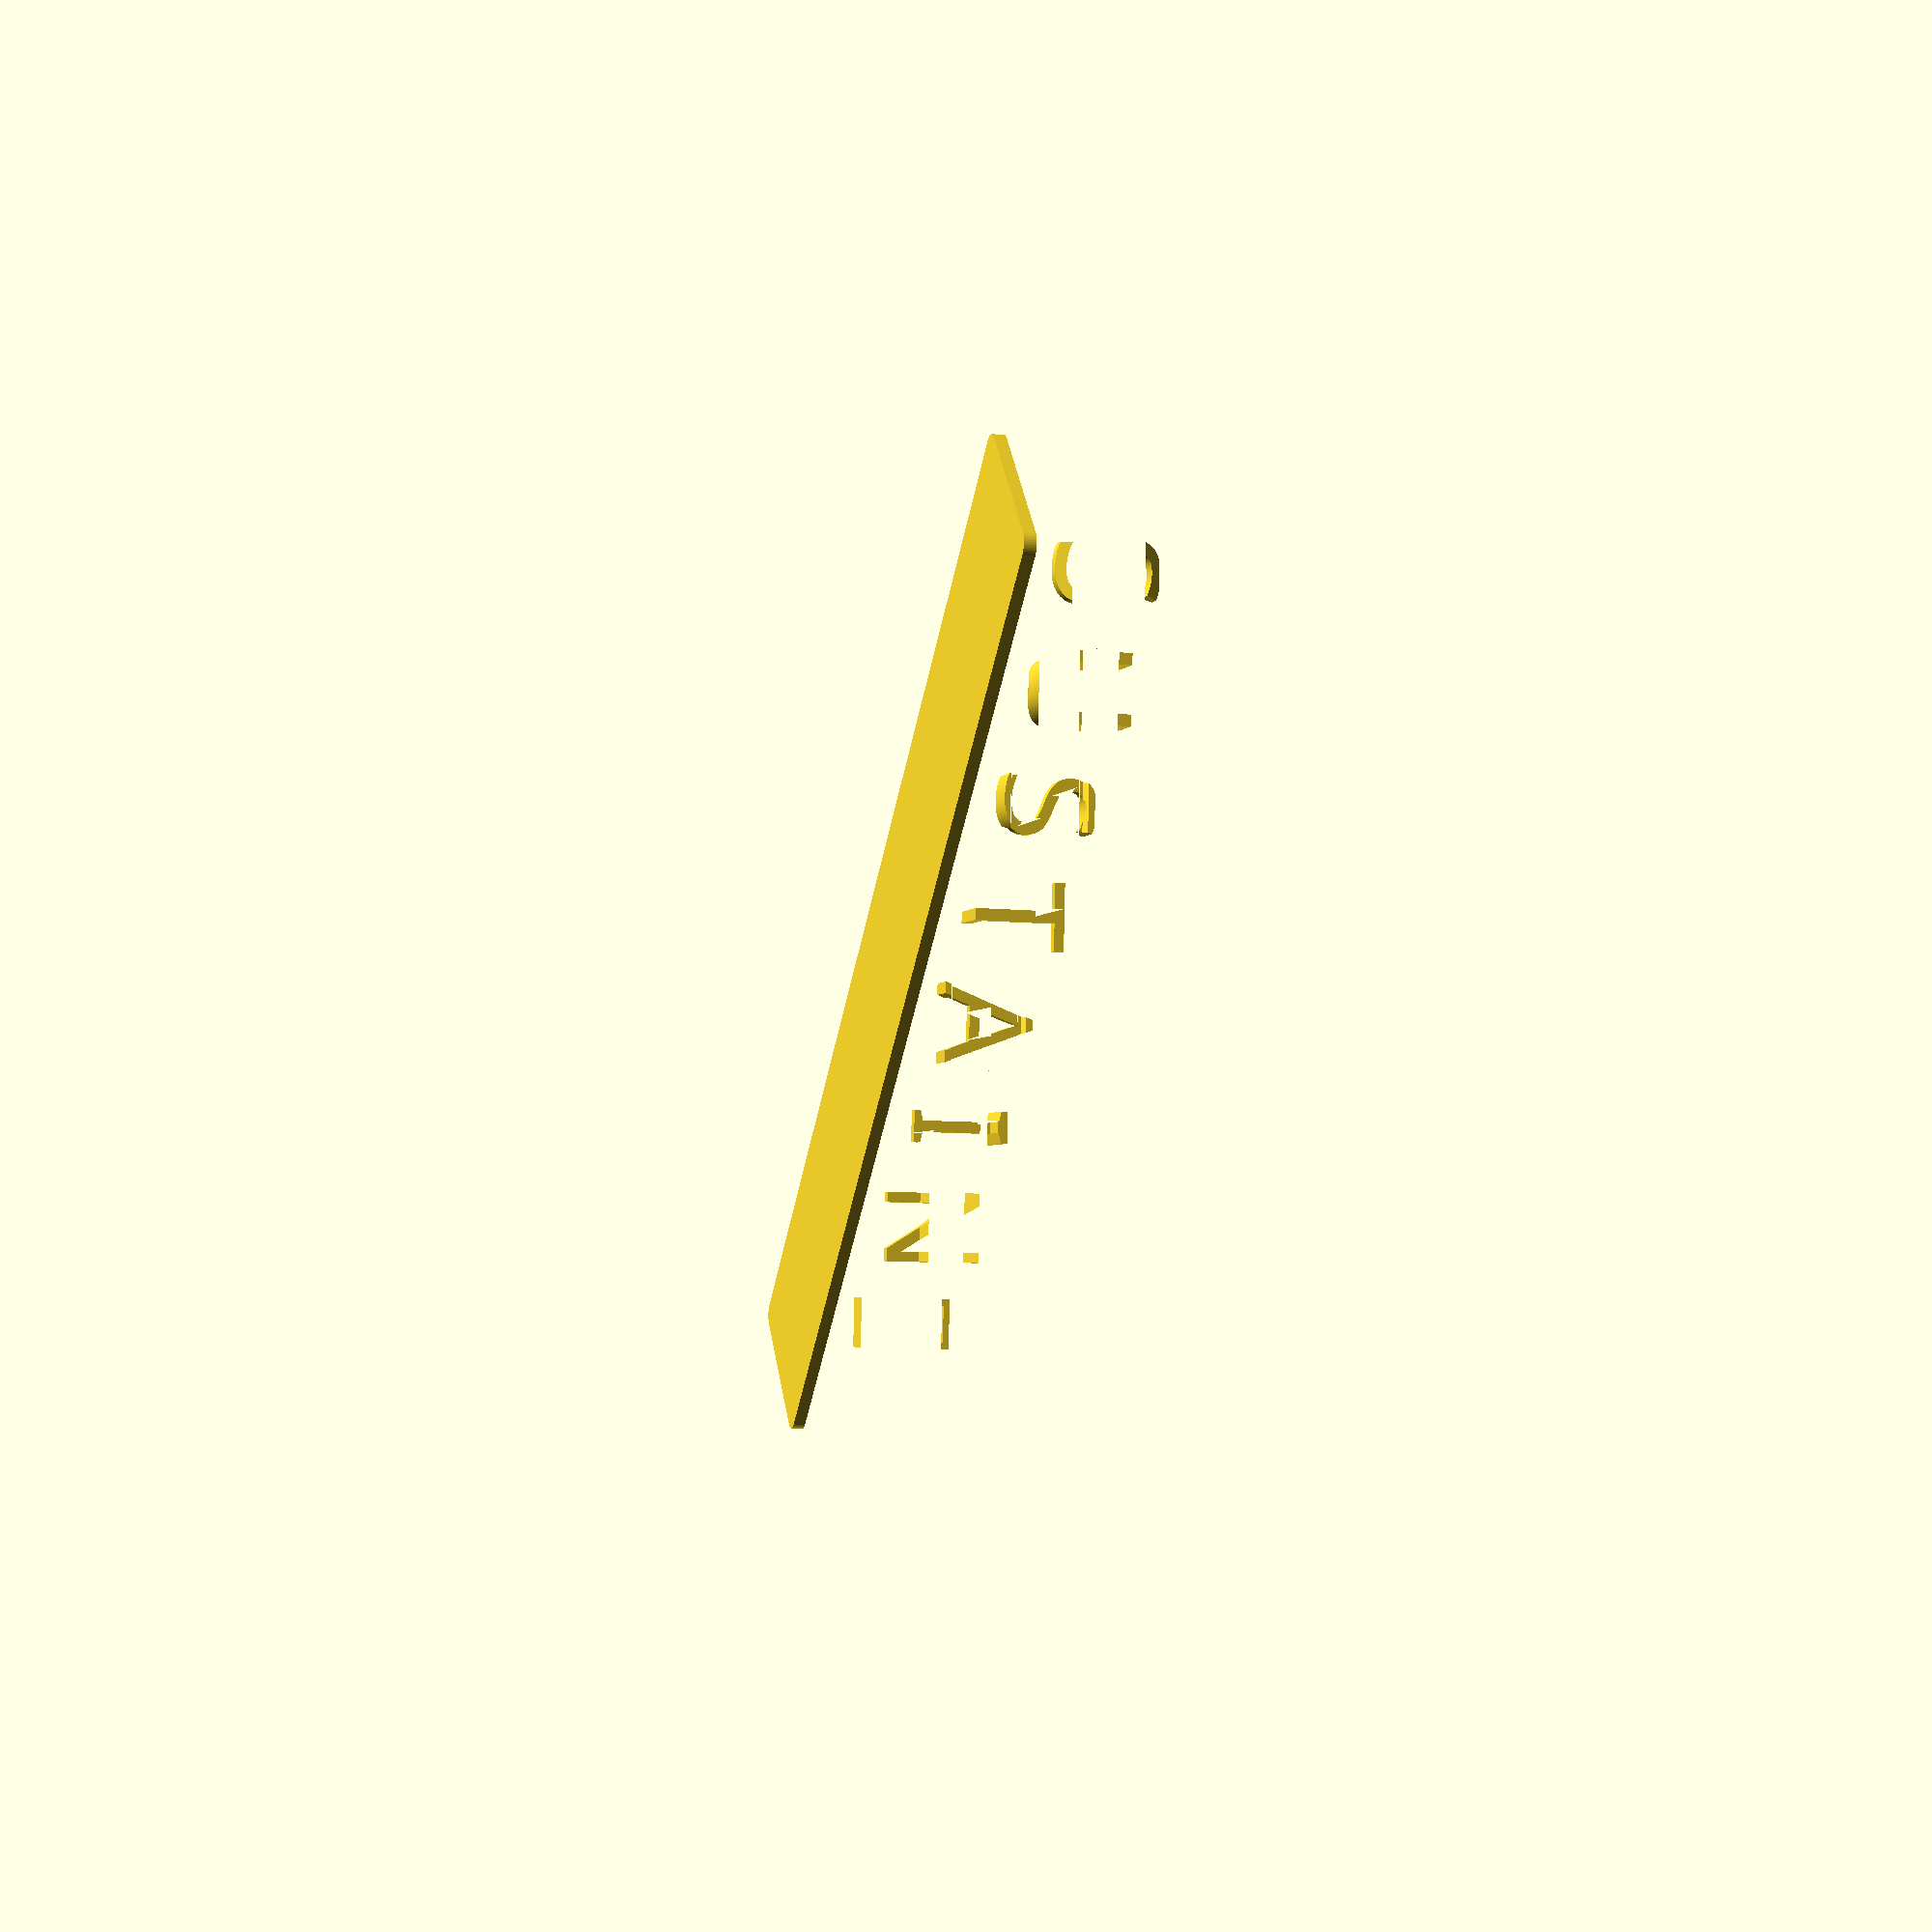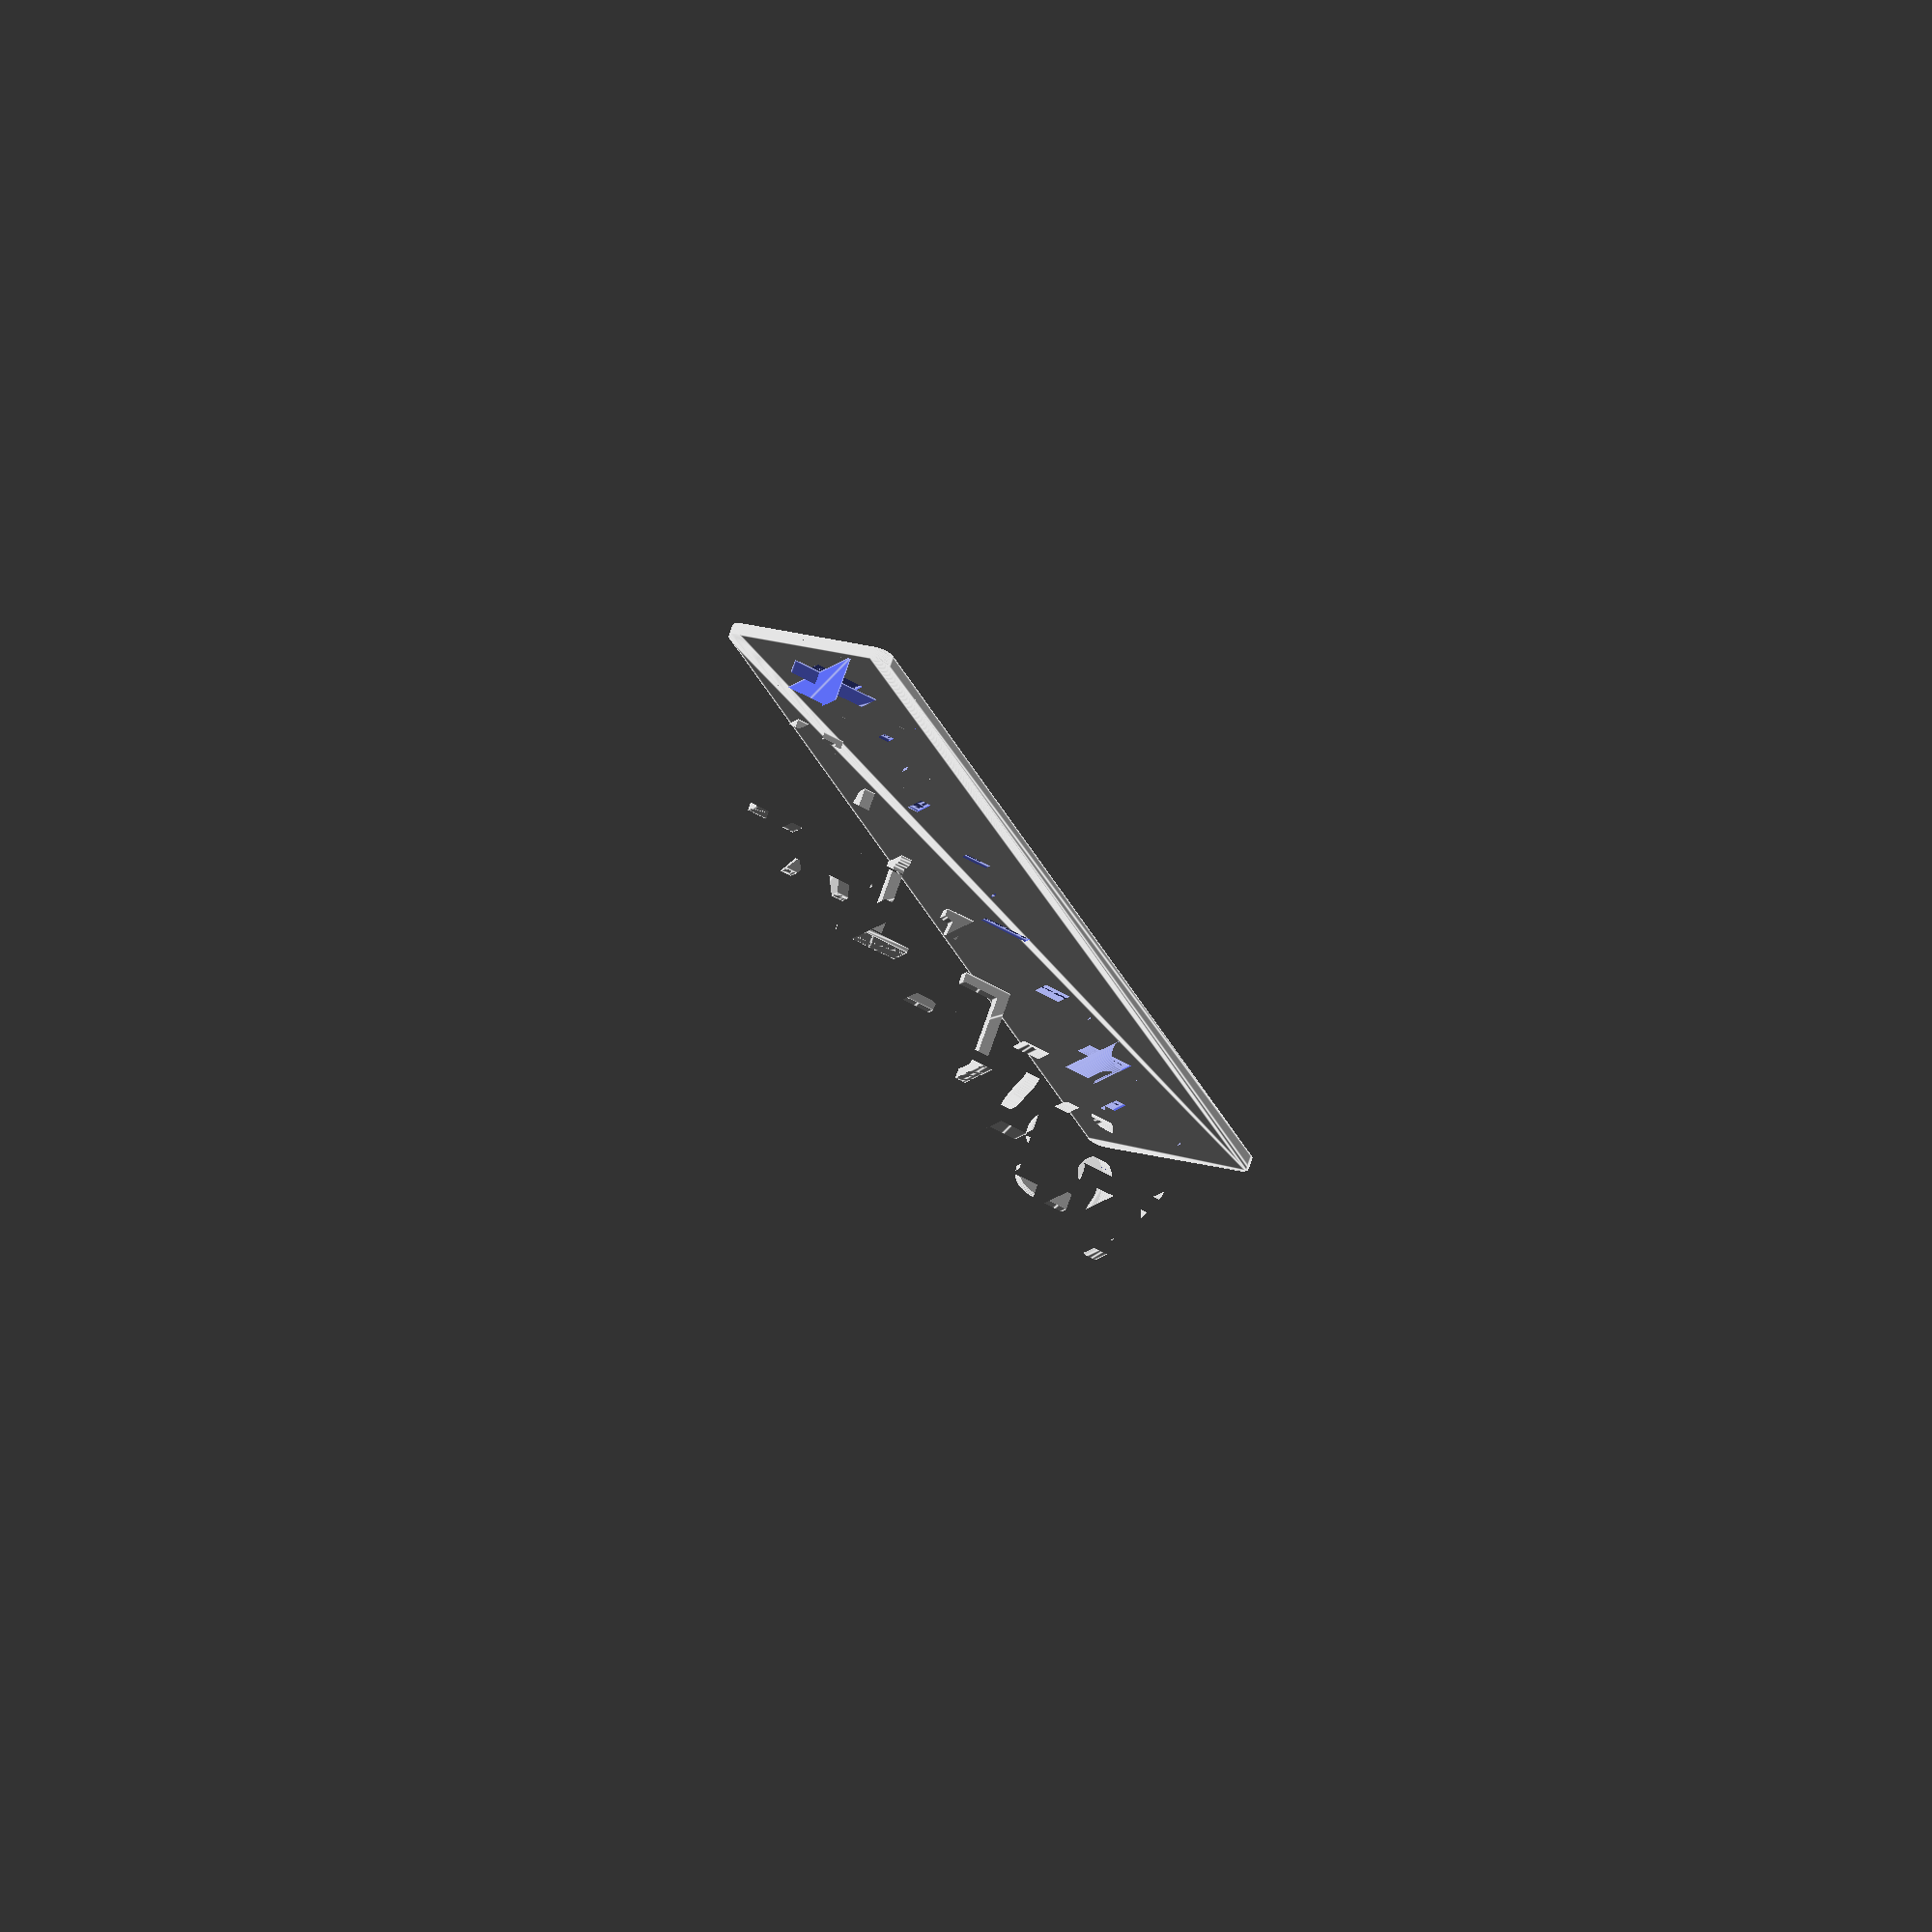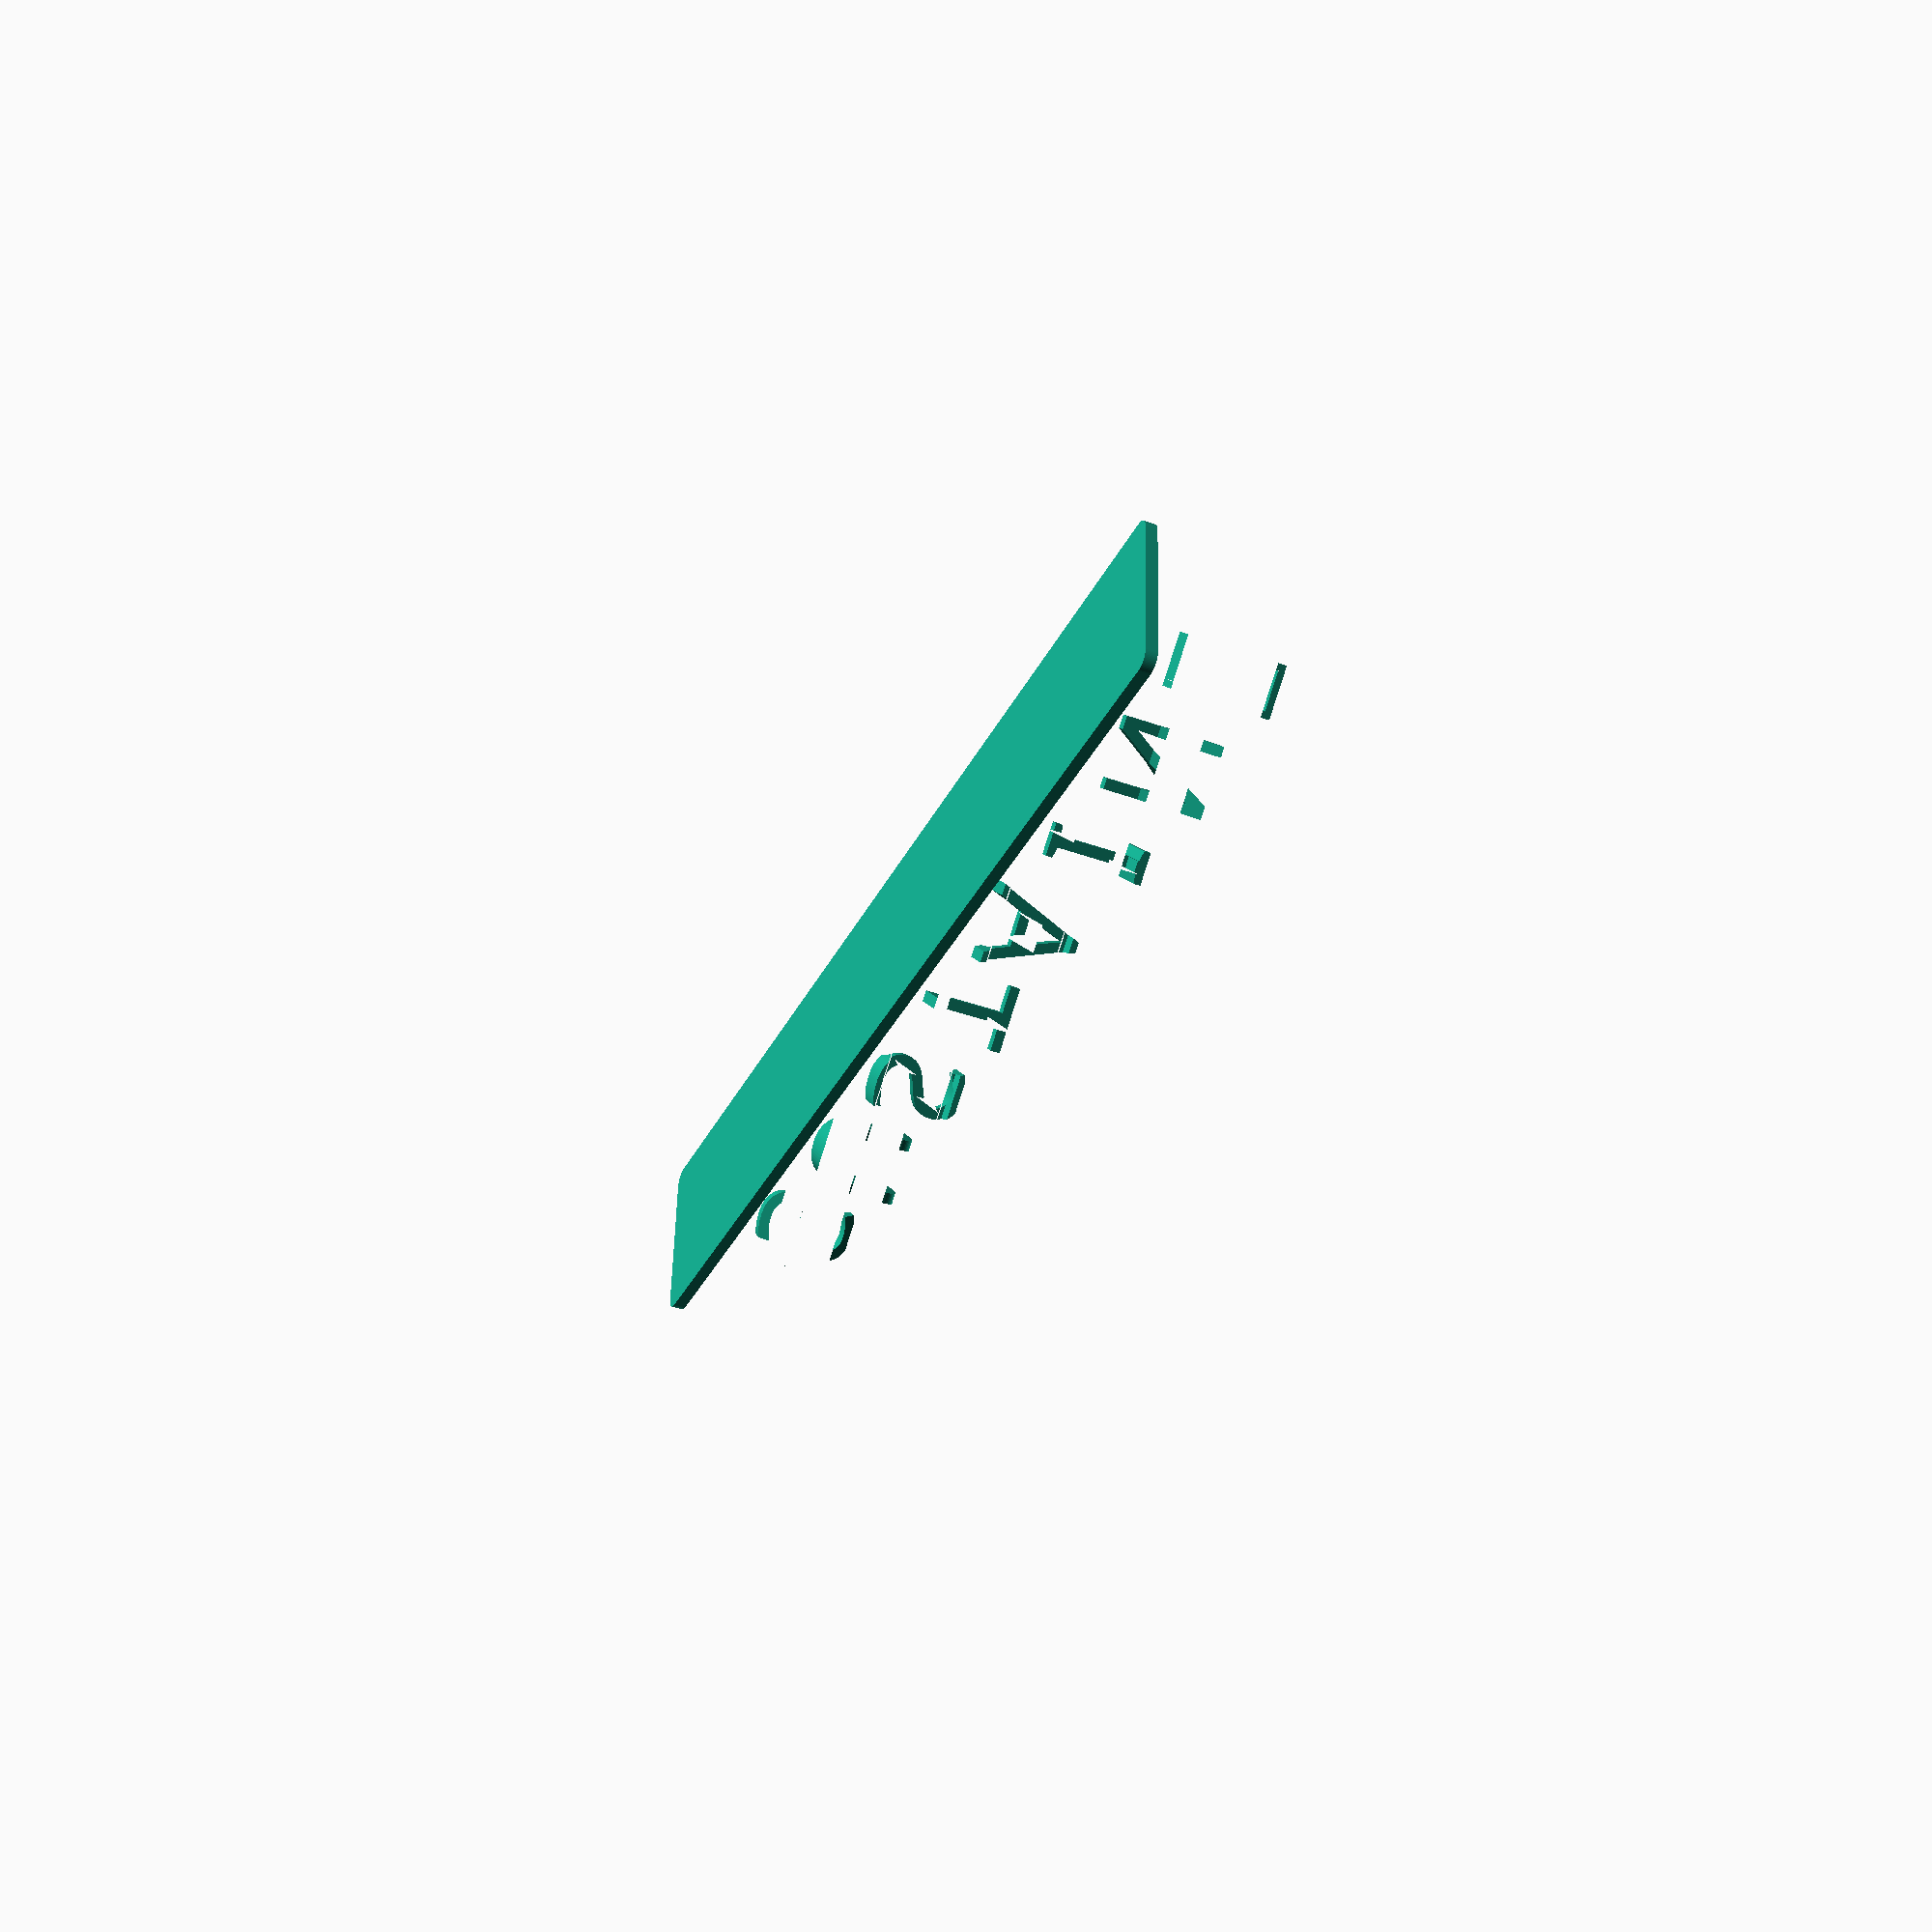
<openscad>
/* AMBIGRAM OpenScad Generator */
/* 
 Author: Christophe Garde - 2023.12.20

Instructions : 
 - both texts must be the same length
 - put underscores for an empty letter 
*/
//font="UbuntuMono"; // font name
font1="Gotham Black"; // font name
font2="Segoe UI Symbol"; // font name

text1="SUSTAIN\U01F333";
//text1_fonts=[for(i=[1:len(text1)]) font1];
text1_fonts=[font1,font1,font1,font1,font1,font1,font1,font2];


text2="ABILITY\U01F333";
//text2_fonts=[for(i=[1:len(text2)]) font2];
text2_fonts=[font1,font1,font1,font1,font1,font1,font1,font2];



separate_support=true;
size=30; // font size
width=32; // character width make sure it's large enough to fit otherwise you will have bugs :).
rounded_diam=4; // rounding sphere diameter.
enable_rounding=false; // set to true to have rounded letters (takes longer)
$fn=72;

n=len(text1);

/* Support size */
c_length=width*n*sqrt(2)+10;
c_width=width*1.5;
c_thickness=2;

/*************************************************************/


// bottom support
module support(){
    minkowski(){
    rotate([0,0,45]) translate([-c_width/2,-c_width/2,-c_thickness]) cube([c_length,c_width,c_thickness]);
        translate([0,0,-c_thickness])cylinder(d=10,h=c_thickness);
    }
}

module letter(letter,angle,width,size,font){
    if (letter!="_"){
        rotate([90,0,angle]) linear_extrude(width,center=true) text(letter,size,font,halign="center",valign="bottom");
    }else{
        translate([0,0,size/2]) cube([width,width,size],center=true);
    }
}

// main module : write text at proper position
module writeText(text1,text2,angle){
    for (i=[0:n-1]){
        translate([i*(width+1),i*(width+1),0]) 
        difference(){
            letter(text1[i],0,width,size,text1_fonts[i]);
            difference(){
                translate([0,0,-1]) letter("_",90,width*1.5,size*1.5,""); // this will draw a cube.
                letter(text2[i],90,width*2,size,text2_fonts[i]);
          }
        }
    }
}

// cubes 
module cubes(text){
    for (i=[0:n-1]){
          translate([i*width,i*width,0]) {
            translate([-width/2,-width/2,0]) cube([width,width,size]);
          }
          
    }
}
// merge the 2 texts and remove them from the cubes
module letters(){
    writeText(text1,text2,angle=0);
}

// add some minkowski to have rounded letters
module ambigram(){
    if (enable_rounding){
        minkowski(){
            letters();
            sphere(d=rounded_diam);
        }
    }else{
        letters();
    }
}


// animate for fun

rotate([0,0,-45+45*sin($t*360)])
translate([-(n-1)*width/2,-(n-1)*width/2,0]){
    if (separate_support){
        difference(){
            support();
            translate([0,0,-1]) ambigram();
        }    
        translate([0,0,20]) ambigram();
    }else{
        support();
        translate([0,0,-1]) ambigram();
    }
}
</openscad>
<views>
elev=8.6 azim=40.3 roll=254.5 proj=p view=solid
elev=111.1 azim=70.7 roll=161.6 proj=o view=edges
elev=40.3 azim=176.9 roll=245.9 proj=p view=solid
</views>
